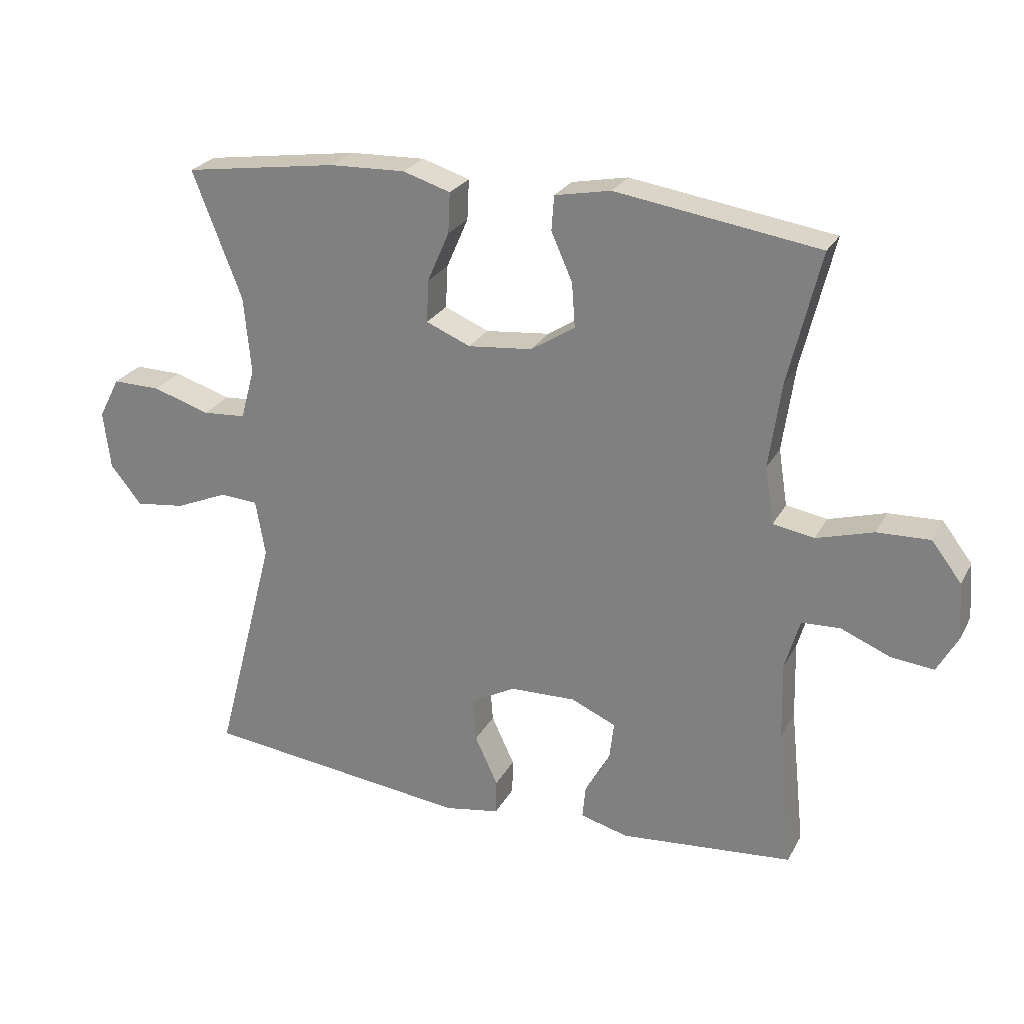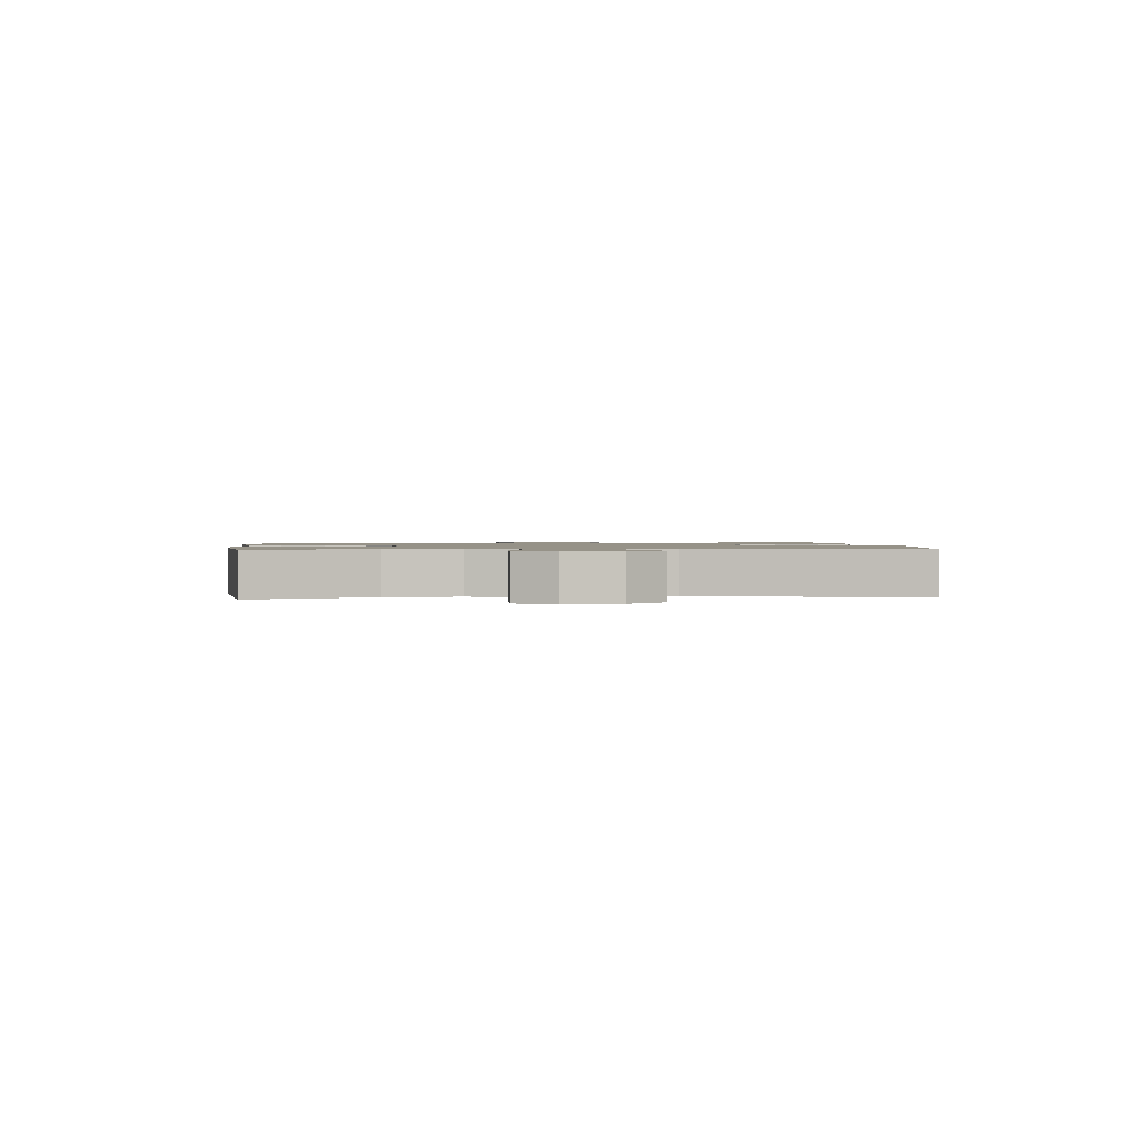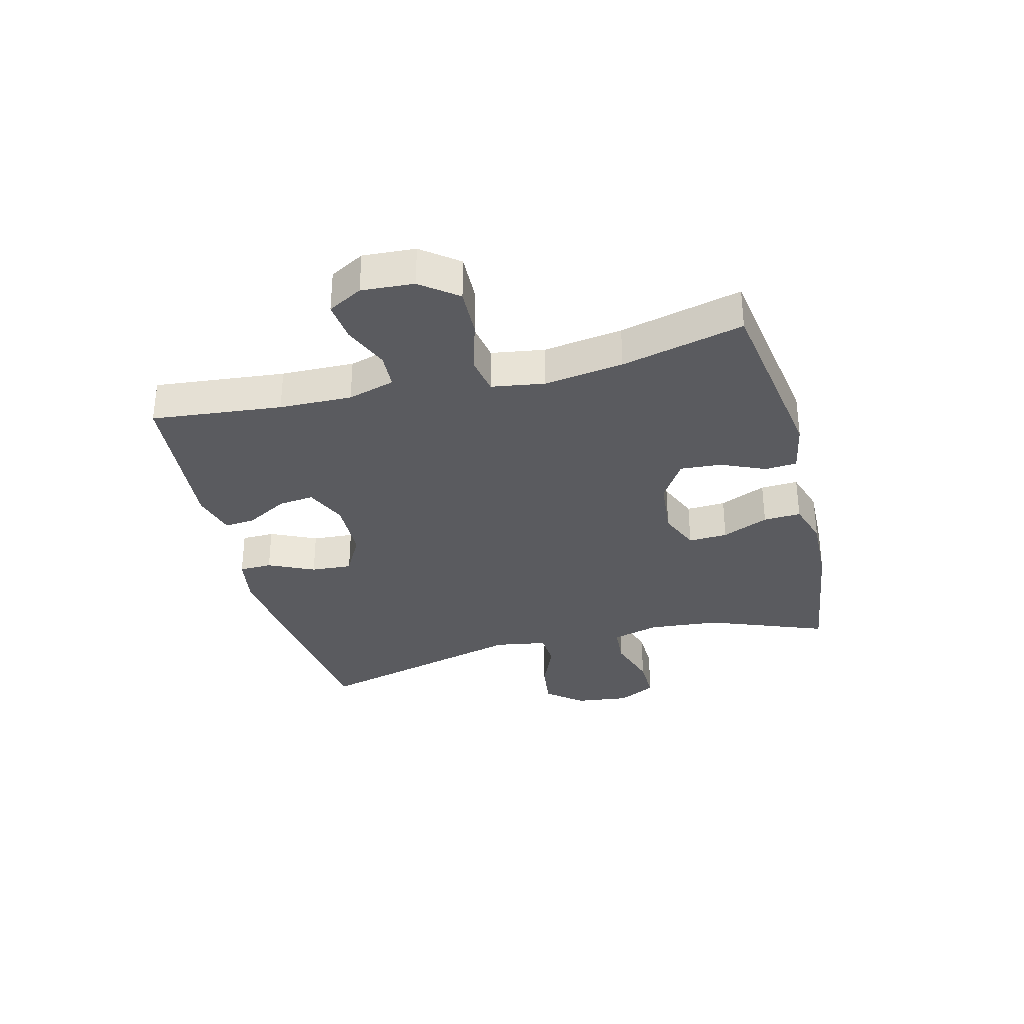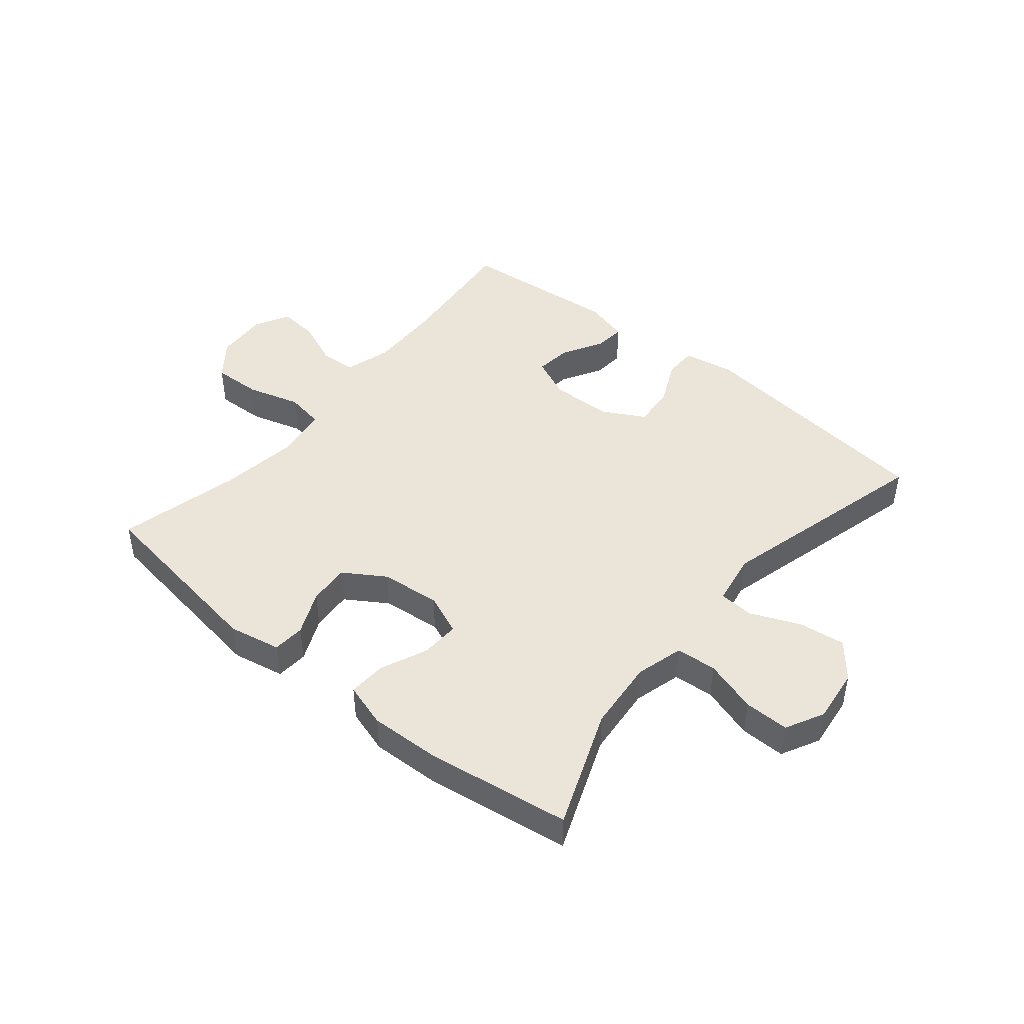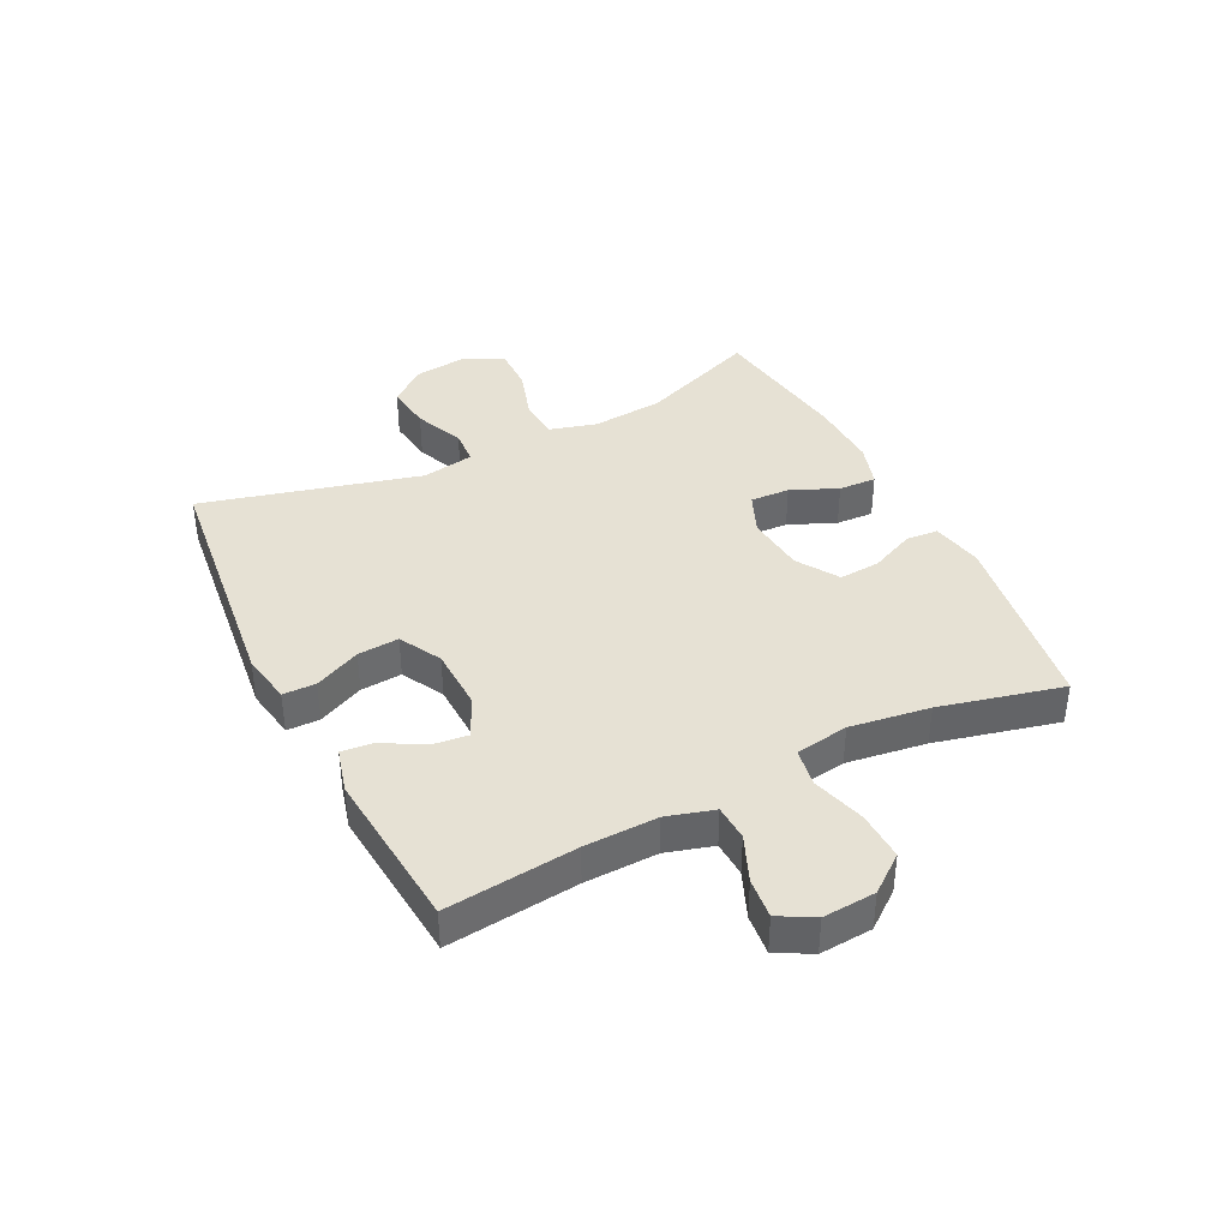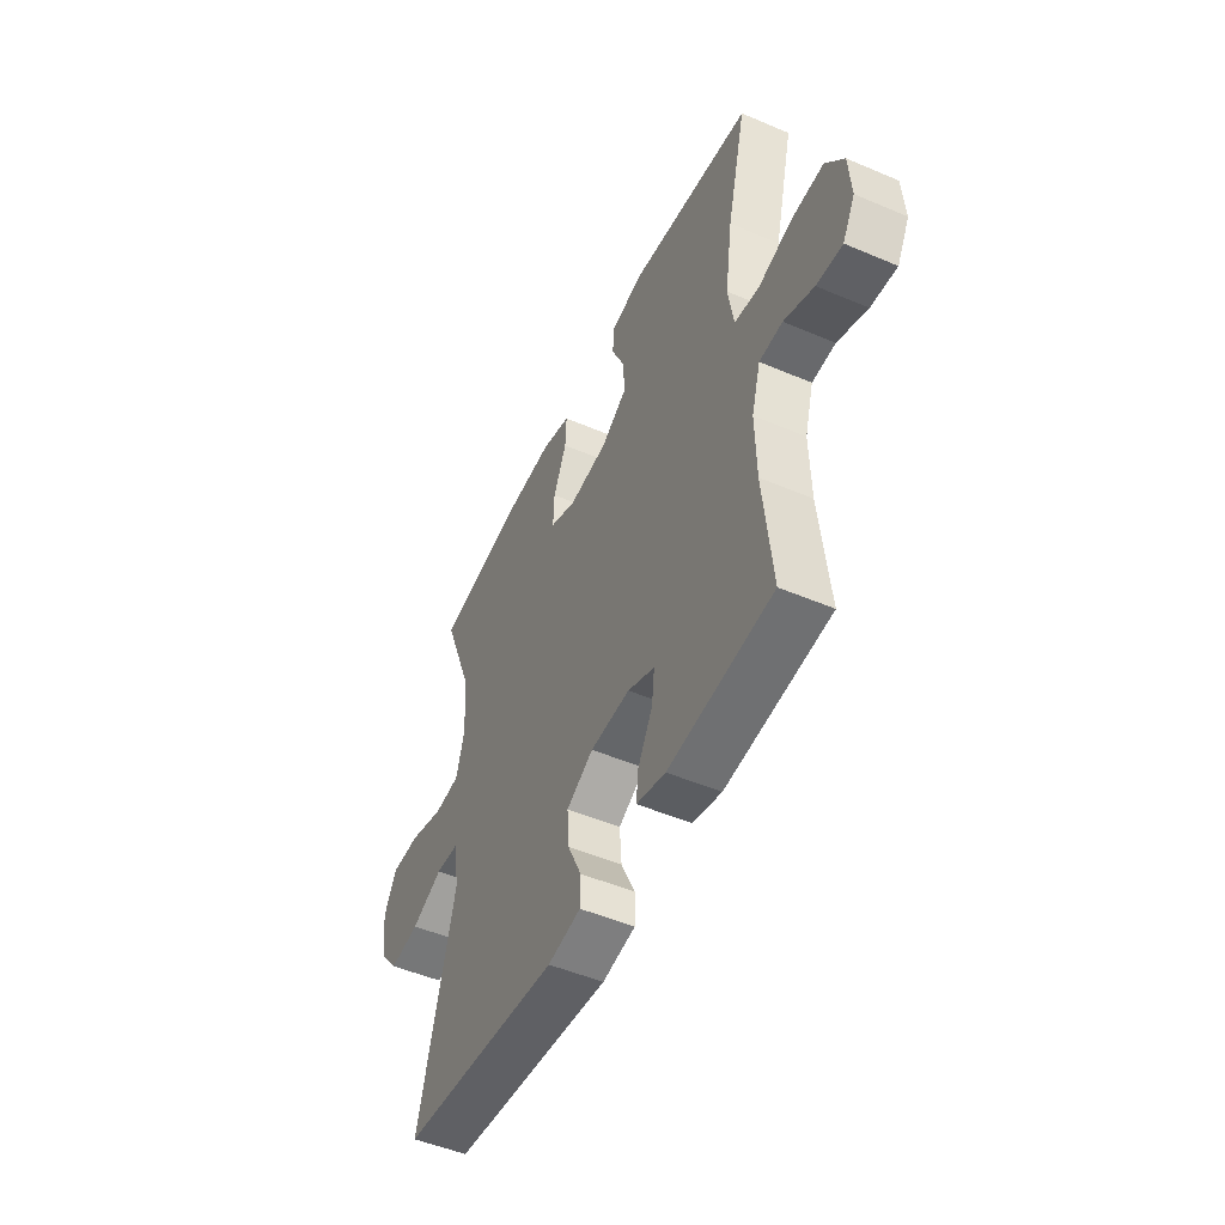
<metadata>
{"format":"obj","ext":"obj","renderer":"f3d","projection":"perspective","resolution":1024,"background":"white","views":[{"elev":25.3,"azim":-157.4,"up":"+Z"},{"elev":1.2,"azim":85.8,"up":"+Y"},{"elev":-32.9,"azim":-75.6,"up":"+Y"},{"elev":45.1,"azim":39.5,"up":"+Y"},{"elev":39.2,"azim":-116.6,"up":"+Y"},{"elev":-50.1,"azim":-115.1,"up":"+Z"}]}
</metadata>
<code>
v -0.5 0.07 -0.5
v -0.477 0.07 -0.281
v -0.474 0.07 -0.159
v -0.497 0.07 -0.08
v -0.557 0.07 -0.077
v -0.634 0.07 -0.109
v -0.701 0.07 -0.116
v -0.733 0.07 -0.058
v -0.727 0.07 0.03
v -0.68 0.07 0.091
v -0.598 0.07 0.088
v -0.509 0.07 0.062
v -0.445 0.07 0.073
v -0.431 0.07 0.162
v -0.45 0.07 0.295
v -0.5 0.07 0.5
v -0.184 0.07 0.548
v -0.097 0.07 0.531
v -0.093 0.07 0.477
v -0.126 0.07 0.403
v -0.131 0.07 0.334
v -0.062 0.07 0.29
v 0.038 0.07 0.28
v 0.107 0.07 0.309
v 0.104 0.07 0.375
v 0.07 0.07 0.453
v 0.067 0.07 0.516
v 0.141 0.07 0.539
v 0.259 0.07 0.535
v 0.5 0.07 0.5
v 0.423 0.07 0.302
v 0.412 0.07 0.182
v 0.434 0.07 0.102
v 0.502 0.07 0.097
v 0.591 0.07 0.125
v 0.666 0.07 0.126
v 0.699 0.07 0.062
v 0.688 0.07 -0.029
v 0.639 0.07 -0.089
v 0.561 0.07 -0.079
v 0.479 0.07 -0.044
v 0.42 0.07 -0.048
v 0.405 0.07 -0.136
v 0.5 0.07 -0.5
v 0.083 0.07 -0.549
v -0.003 0.07 -0.534
v -0.004 0.07 -0.479
v 0.032 0.07 -0.402
v 0.037 0.07 -0.333
v -0.033 0.07 -0.295
v -0.136 0.07 -0.292
v -0.206 0.07 -0.323
v -0.199 0.07 -0.383
v -0.16 0.07 -0.452
v -0.155 0.07 -0.504
v -0.23 0.07 -0.524
v -0.5 0 -0.5
v -0.477 0 -0.281
v -0.474 0 -0.159
v -0.497 0 -0.08
v -0.557 0 -0.077
v -0.634 0 -0.109
v -0.701 0 -0.116
v -0.733 0 -0.058
v -0.727 0 0.03
v -0.68 0 0.091
v -0.598 0 0.088
v -0.509 0 0.062
v -0.445 0 0.073
v -0.431 0 0.162
v -0.45 0 0.295
v -0.5 0 0.5
v -0.184 0 0.548
v -0.097 0 0.531
v -0.093 0 0.477
v -0.126 0 0.403
v -0.131 0 0.334
v -0.062 0 0.29
v 0.038 0 0.28
v 0.107 0 0.309
v 0.104 0 0.375
v 0.07 0 0.453
v 0.067 0 0.516
v 0.141 0 0.539
v 0.259 0 0.535
v 0.5 0 0.5
v 0.423 0 0.302
v 0.412 0 0.182
v 0.434 0 0.102
v 0.502 0 0.097
v 0.591 0 0.125
v 0.666 0 0.126
v 0.699 0 0.062
v 0.688 0 -0.029
v 0.639 0 -0.089
v 0.561 0 -0.079
v 0.479 0 -0.044
v 0.42 0 -0.048
v 0.405 0 -0.136
v 0.5 0 -0.5
v 0.083 0 -0.549
v -0.003 0 -0.534
v -0.004 0 -0.479
v 0.032 0 -0.402
v 0.037 0 -0.333
v -0.033 0 -0.295
v -0.136 0 -0.292
v -0.206 0 -0.323
v -0.199 0 -0.383
v -0.16 0 -0.452
v -0.155 0 -0.504
v -0.23 0 -0.524
f 56 1 2
f 55 56 2
f 54 55 2
f 53 54 2
f 52 53 2 3
f 51 52 3 4
f 50 51 4
f 46 47 48
f 45 46 48
f 44 45 48
f 43 44 48
f 42 43 48 49
f 39 40 41
f 38 39 41
f 37 38 41
f 36 37 41
f 35 36 41
f 34 35 41
f 33 34 41 42
f 42 49 50
f 33 42 50
f 32 33 50
f 29 30 31
f 28 29 31
f 27 28 31
f 26 27 31
f 25 26 31
f 24 25 31 32
f 18 19 20
f 17 18 20
f 16 17 20
f 15 16 20
f 14 15 20 21
f 13 14 21 22
f 10 11 12
f 9 10 12
f 8 9 12
f 7 8 12
f 6 7 12
f 5 6 12
f 4 5 12 13
f 50 4 13
f 32 50 13
f 24 32 13
f 23 24 13
f 13 22 23
f 58 57 112
f 58 112 111
f 58 111 110
f 58 110 109
f 59 58 109 108
f 60 59 108 107
f 60 107 106
f 104 103 102
f 104 102 101
f 104 101 100
f 104 100 99
f 105 104 99 98
f 97 96 95
f 97 95 94
f 97 94 93
f 97 93 92
f 97 92 91
f 97 91 90
f 98 97 90 89
f 106 105 98
f 106 98 89
f 106 89 88
f 87 86 85
f 87 85 84
f 87 84 83
f 87 83 82
f 87 82 81
f 88 87 81 80
f 76 75 74
f 76 74 73
f 76 73 72
f 76 72 71
f 77 76 71 70
f 78 77 70 69
f 68 67 66
f 68 66 65
f 68 65 64
f 68 64 63
f 68 63 62
f 68 62 61
f 69 68 61 60
f 69 60 106
f 69 106 88
f 69 88 80
f 69 80 79
f 79 78 69
f 1 57 58 2
f 2 58 59 3
f 3 59 60 4
f 4 60 61 5
f 5 61 62 6
f 6 62 63 7
f 7 63 64 8
f 8 64 65 9
f 9 65 66 10
f 10 66 67 11
f 11 67 68 12
f 12 68 69 13
f 13 69 70 14
f 14 70 71 15
f 15 71 72 16
f 16 72 73 17
f 17 73 74 18
f 18 74 75 19
f 19 75 76 20
f 20 76 77 21
f 21 77 78 22
f 22 78 79 23
f 23 79 80 24
f 24 80 81 25
f 25 81 82 26
f 26 82 83 27
f 27 83 84 28
f 28 84 85 29
f 29 85 86 30
f 30 86 87 31
f 31 87 88 32
f 32 88 89 33
f 33 89 90 34
f 34 90 91 35
f 35 91 92 36
f 36 92 93 37
f 37 93 94 38
f 38 94 95 39
f 39 95 96 40
f 40 96 97 41
f 41 97 98 42
f 42 98 99 43
f 43 99 100 44
f 44 100 101 45
f 45 101 102 46
f 46 102 103 47
f 47 103 104 48
f 48 104 105 49
f 49 105 106 50
f 50 106 107 51
f 51 107 108 52
f 52 108 109 53
f 53 109 110 54
f 54 110 111 55
f 55 111 112 56
f 56 112 57 1

</code>
